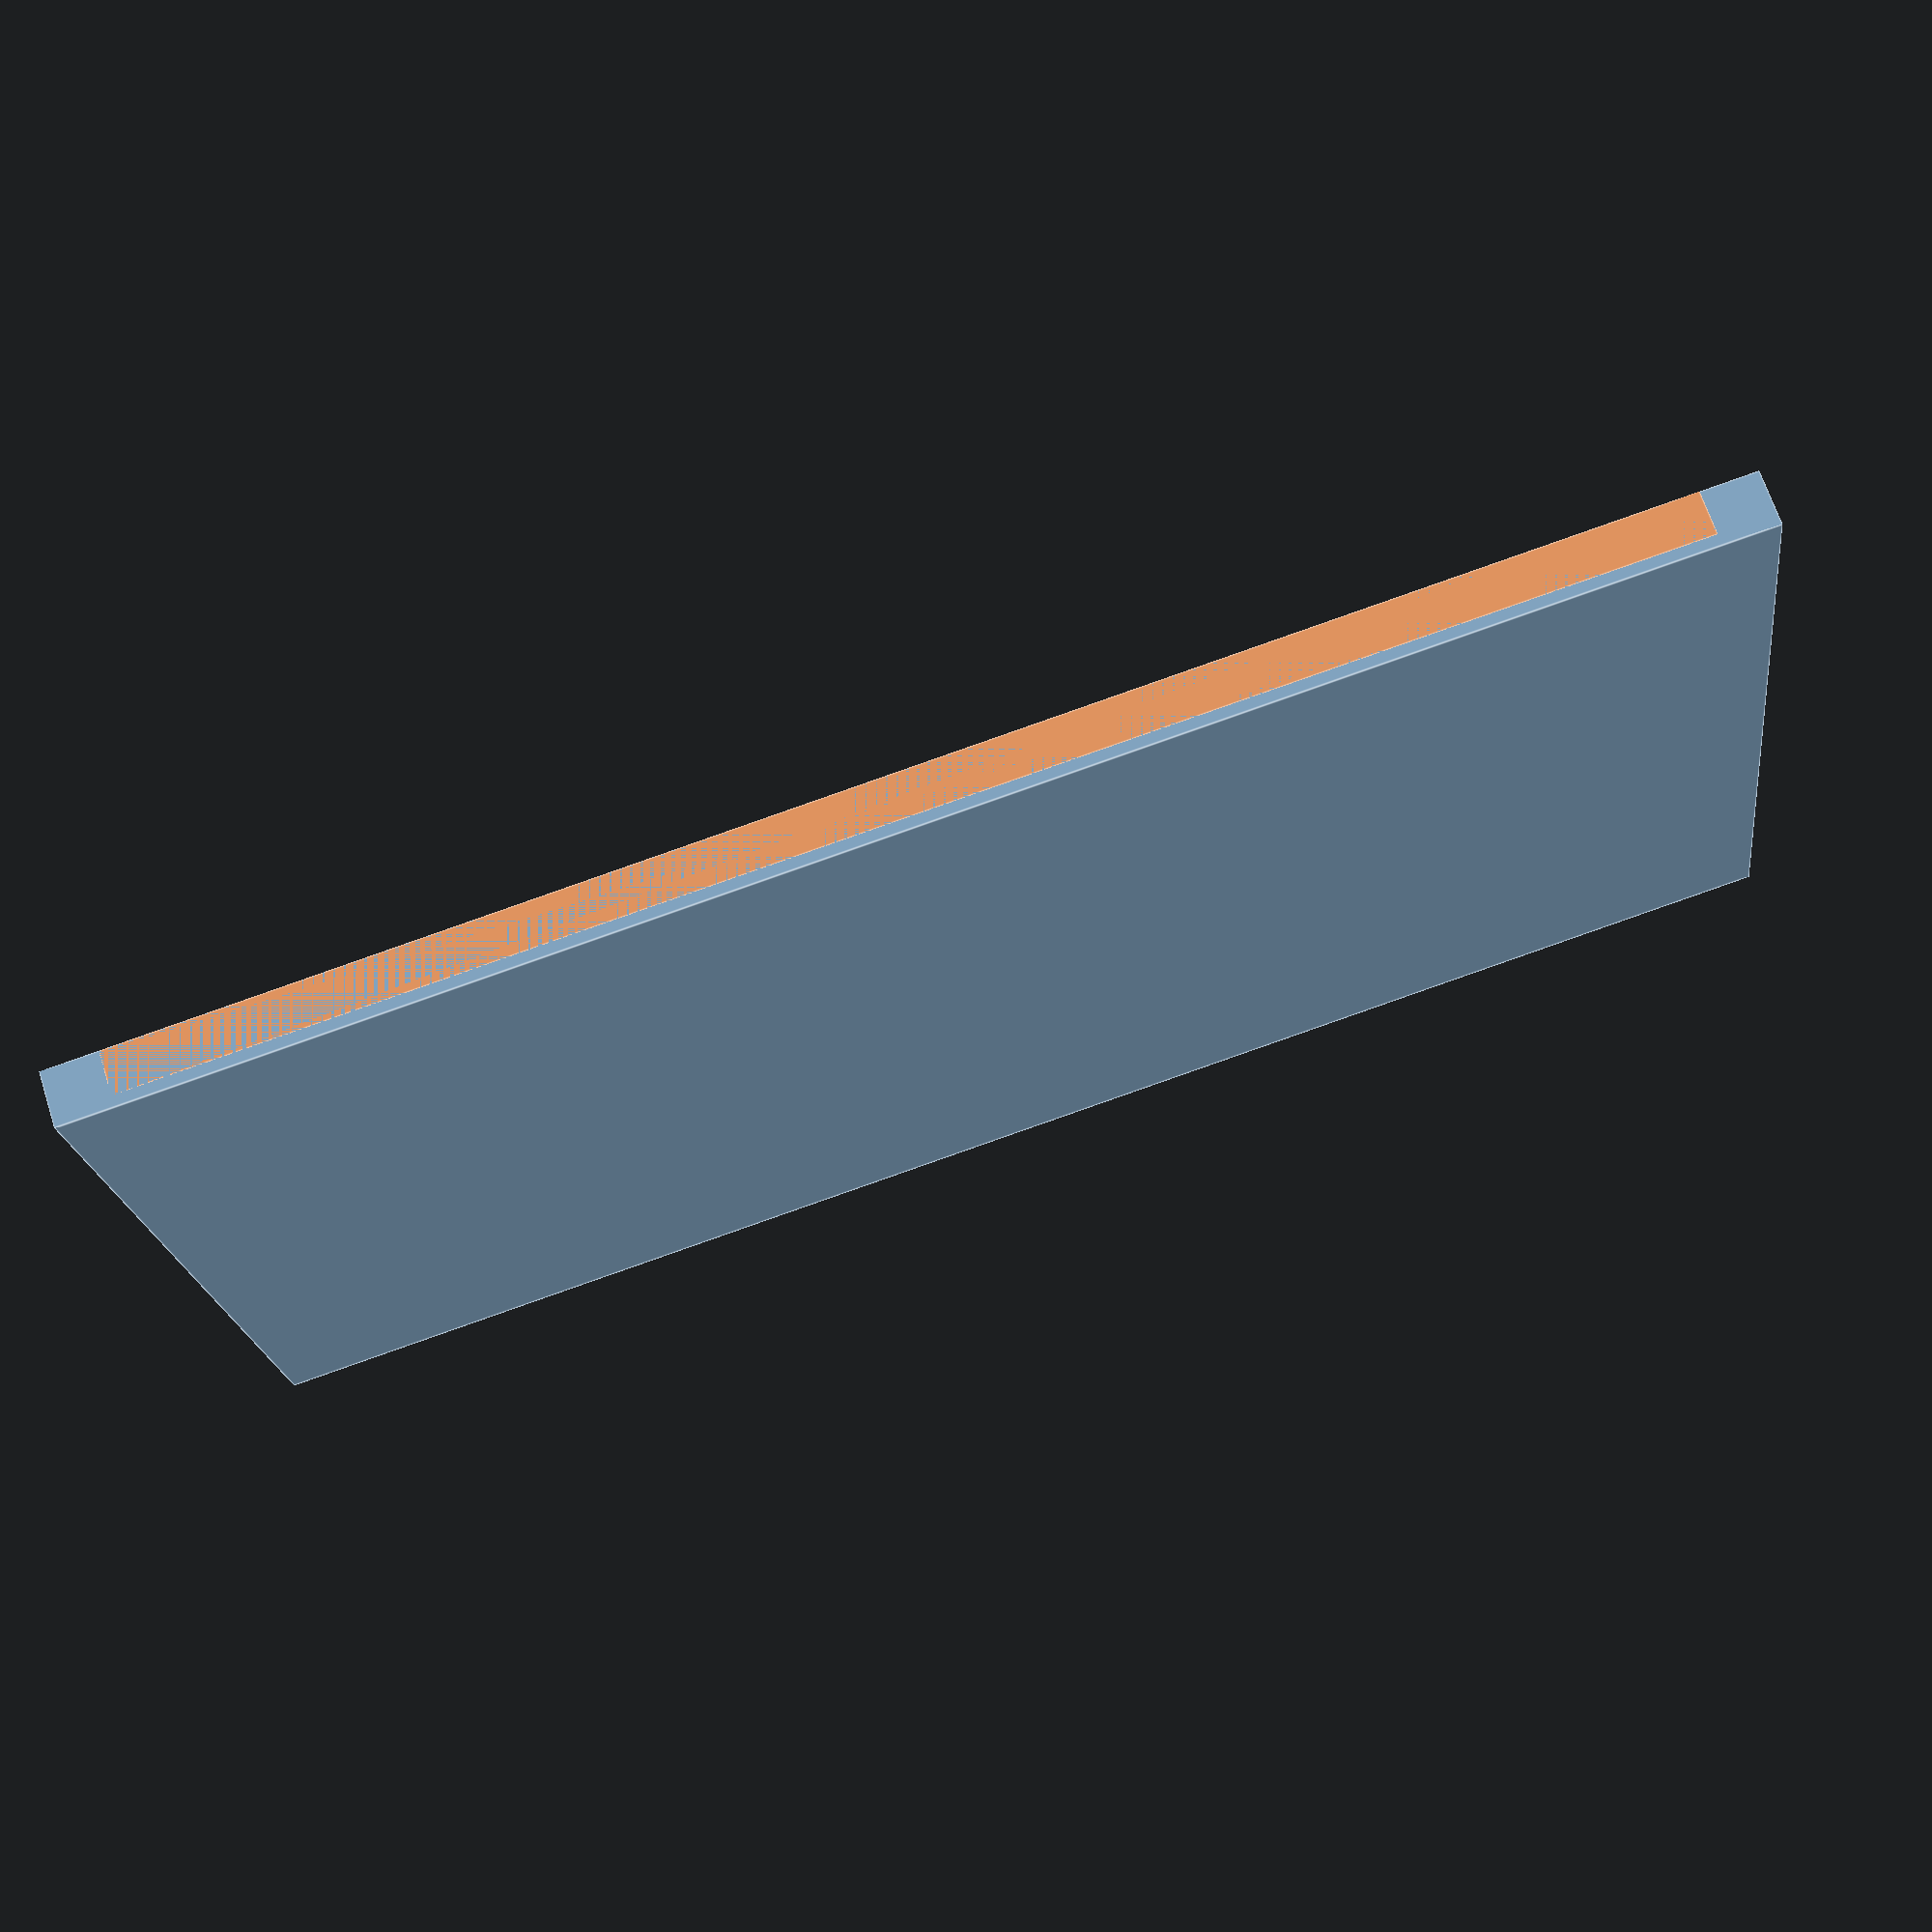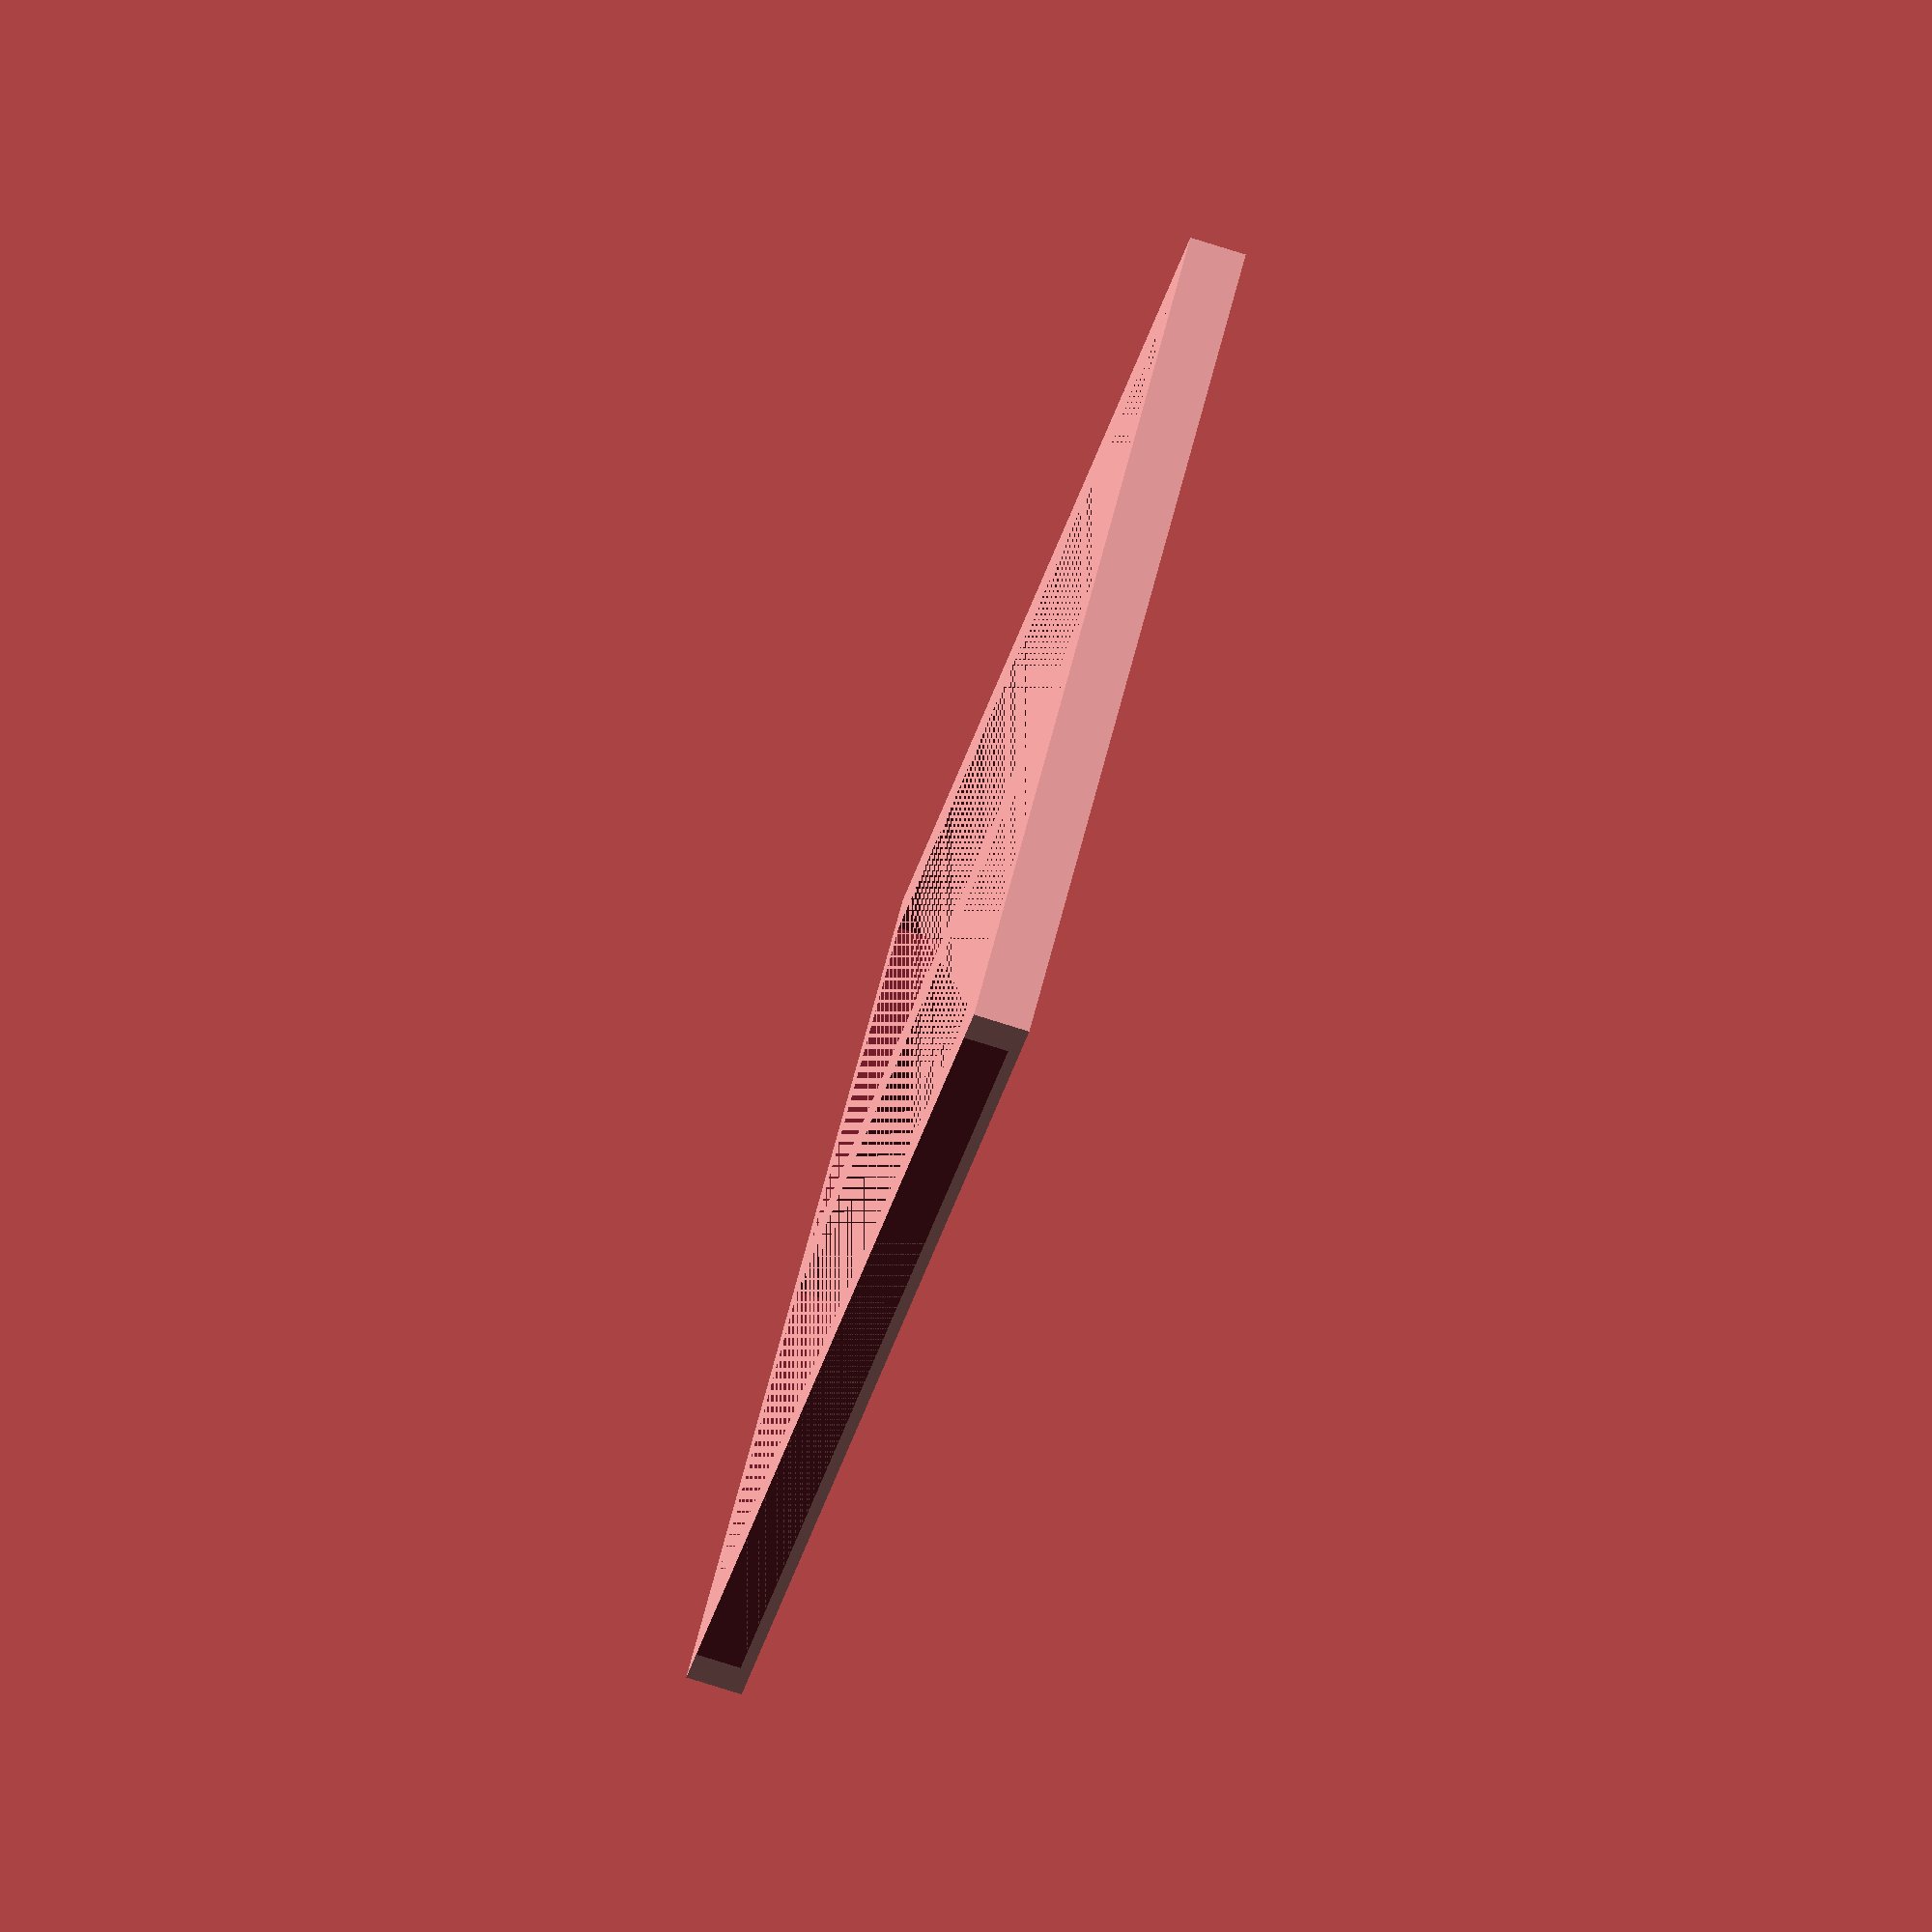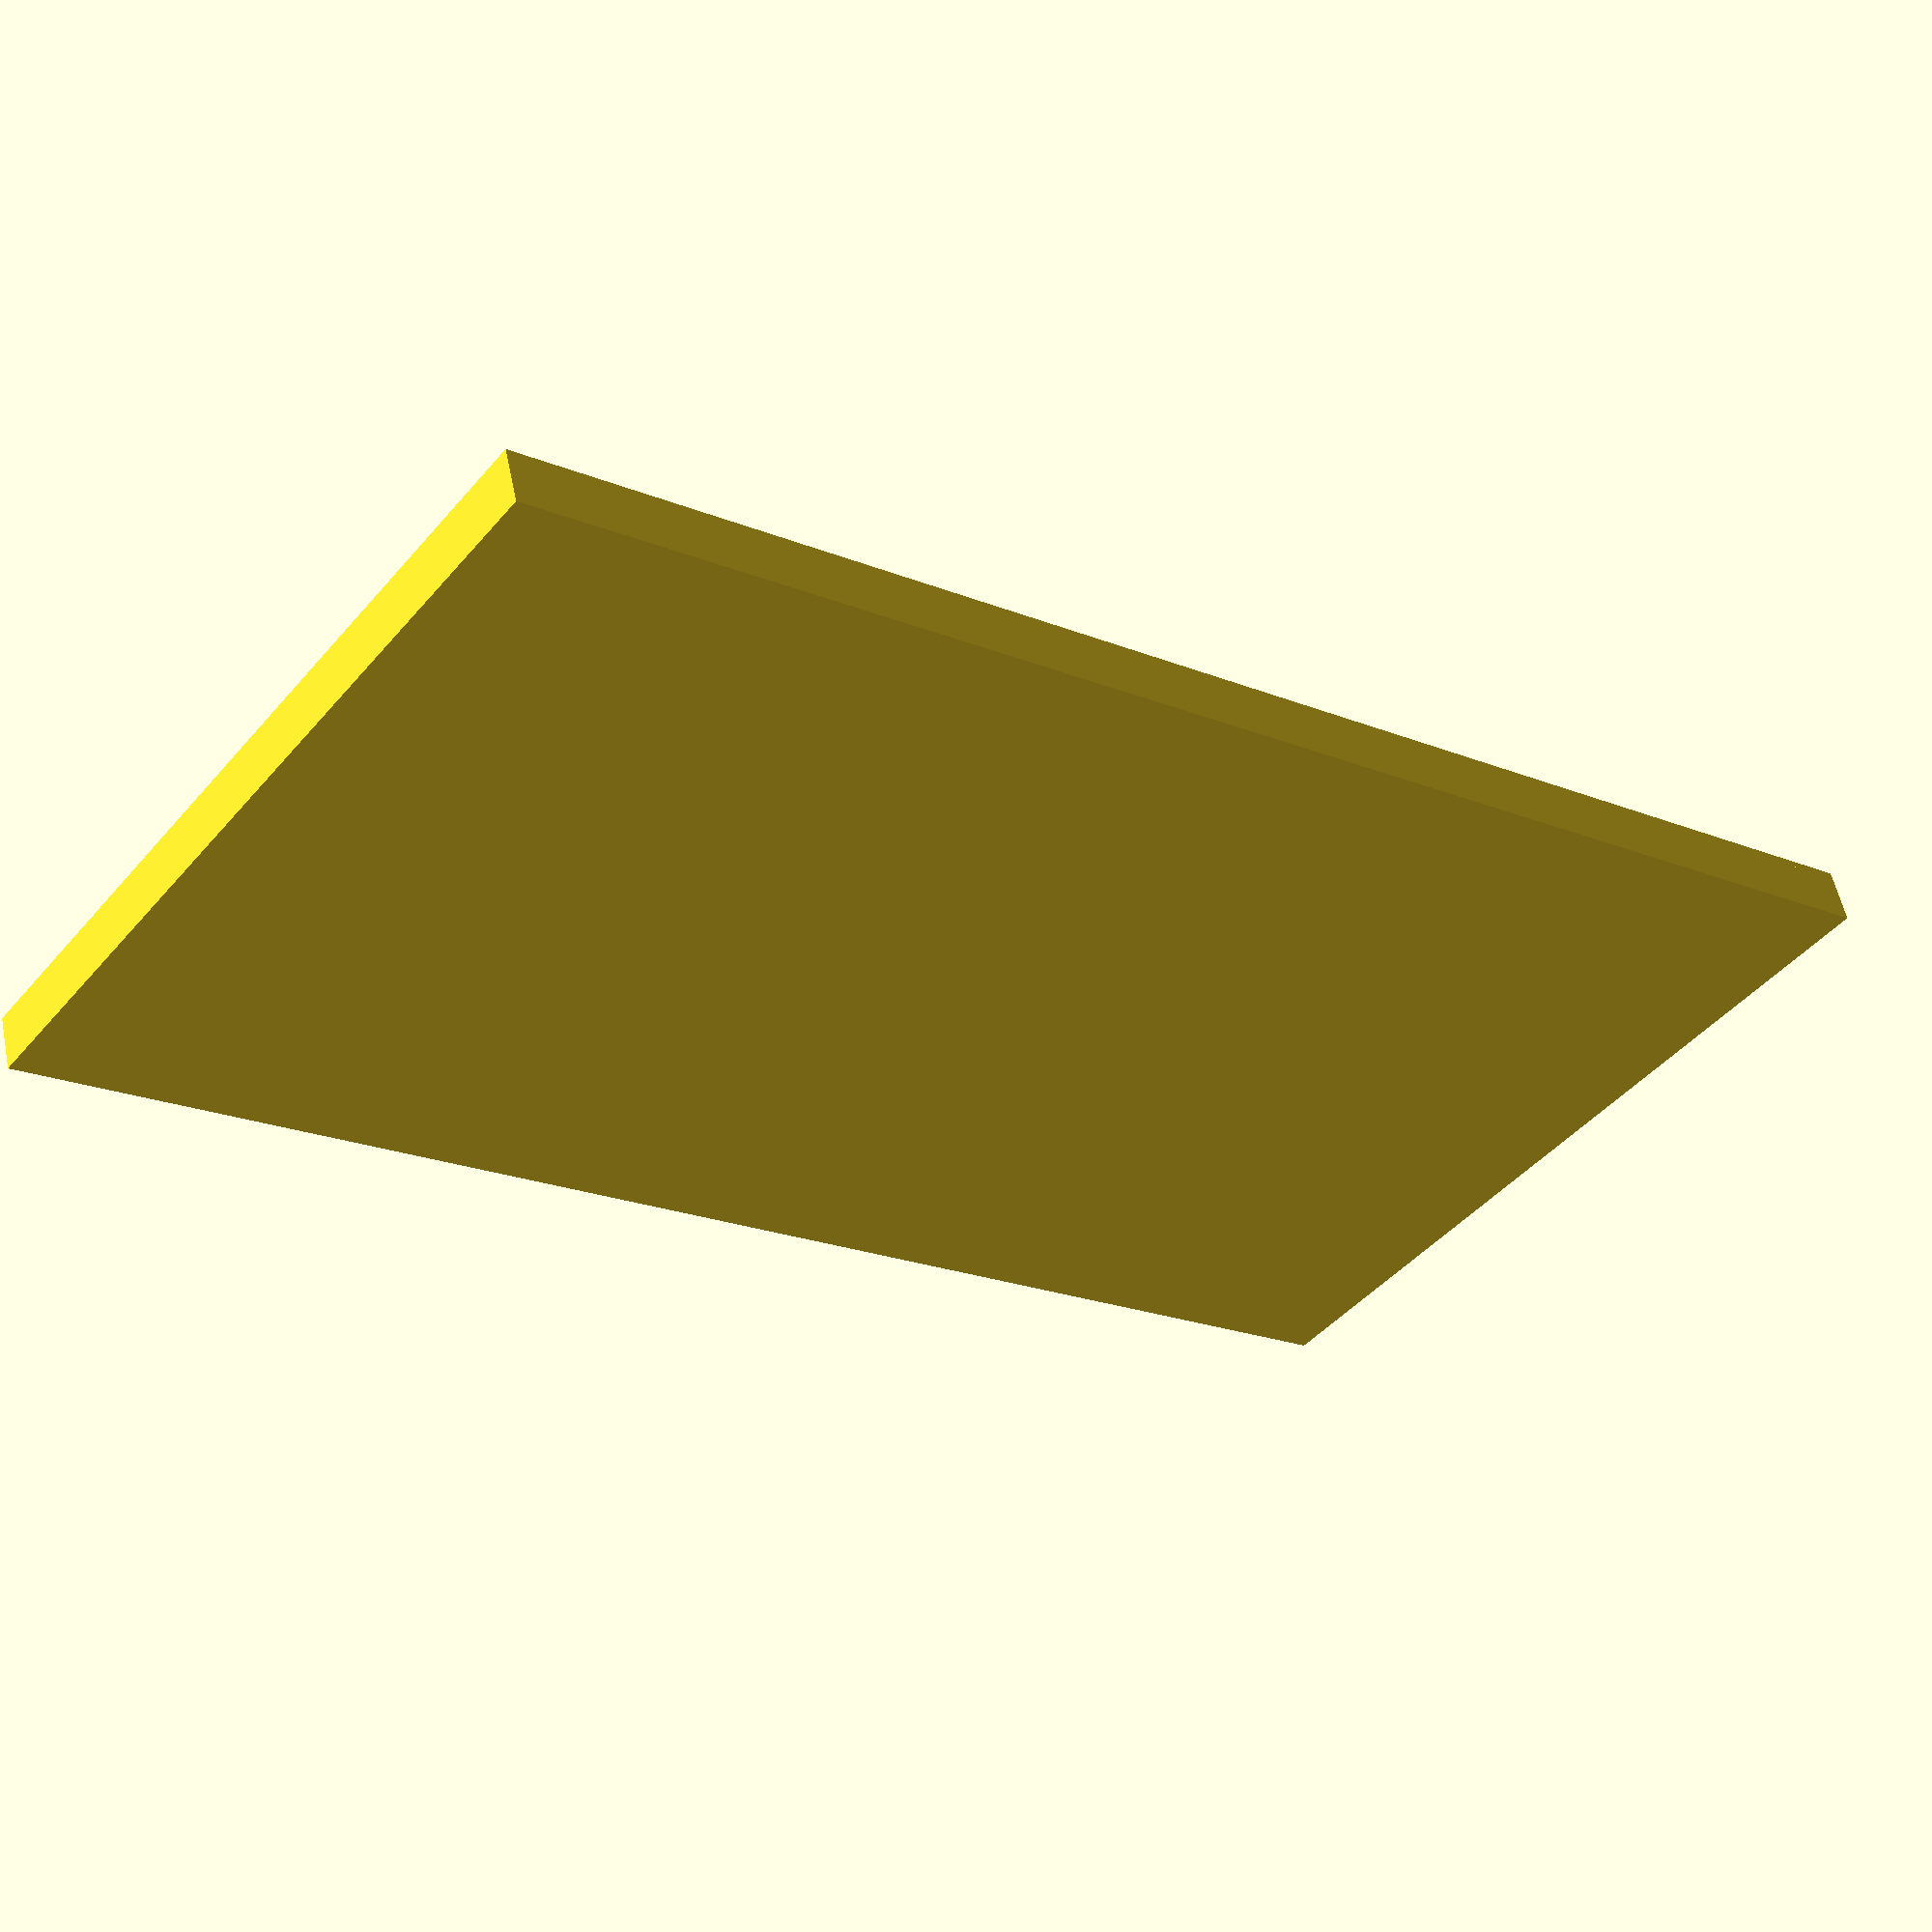
<openscad>
ram_width = 134;
ram_height = 31;
ram_thick = 4;

frame_size = 5;

number_of_ram = 2;


difference(){
cube([ram_width+frame_size*2,ram_height*number_of_ram+frame_size*(number_of_ram+1),5]);
    
for(i=[0:number_of_ram]){
    translate([frame_size,(ram_height+frame_size)*i+frame_size,0])
    cube([ram_width,ram_height,ram_thick]);    
    
}
}
</openscad>
<views>
elev=112.4 azim=173.0 roll=198.0 proj=p view=edges
elev=79.6 azim=125.4 roll=252.7 proj=o view=wireframe
elev=303.9 azim=37.4 roll=348.2 proj=p view=solid
</views>
